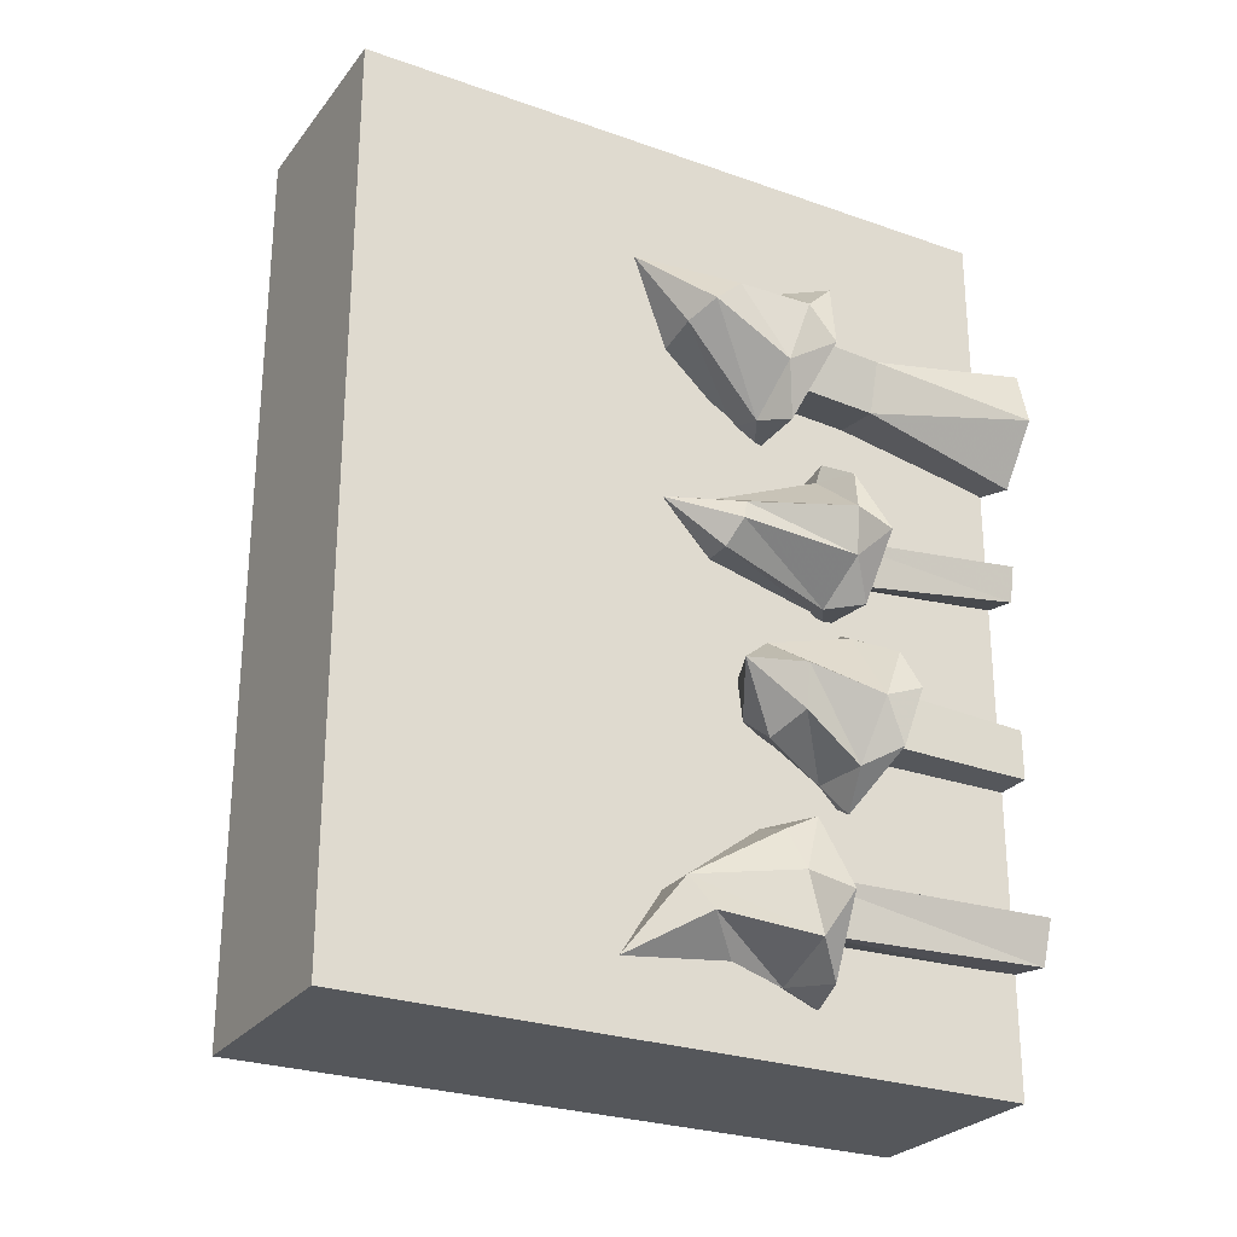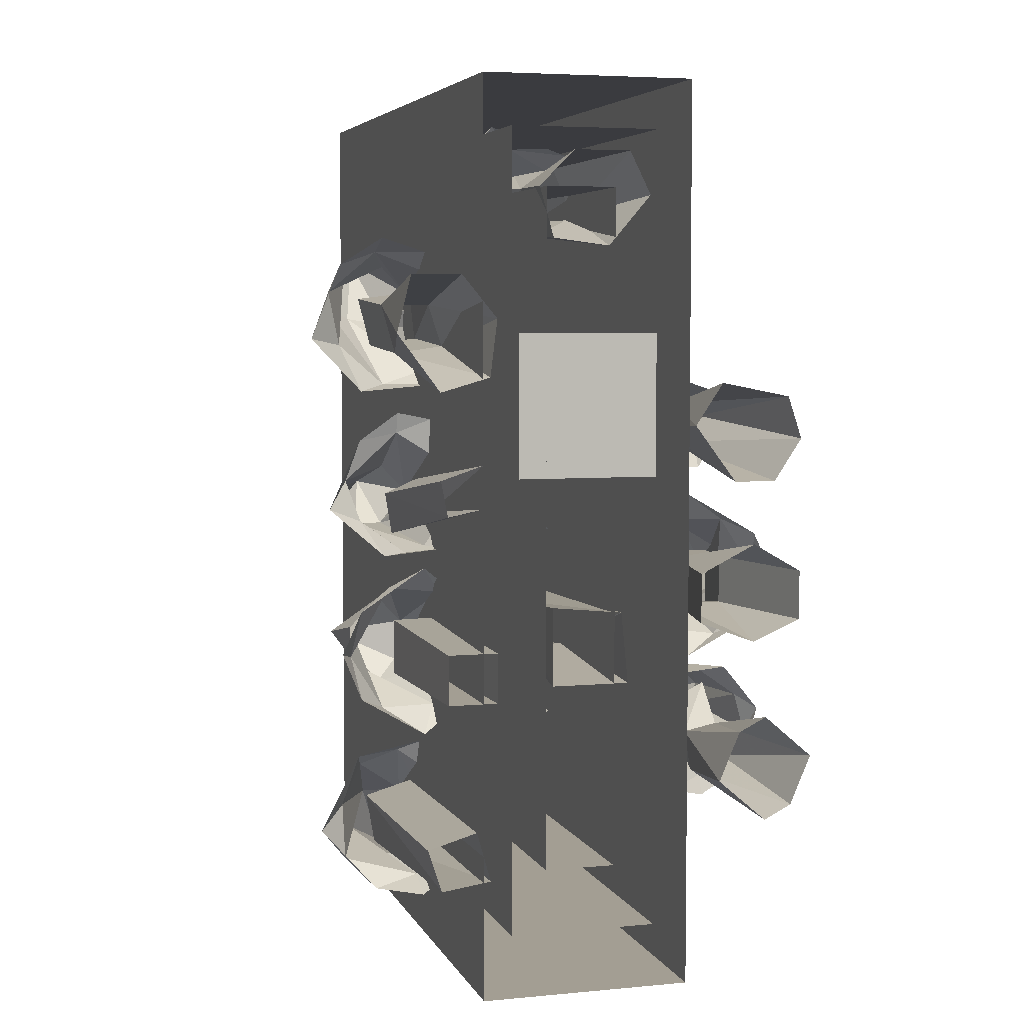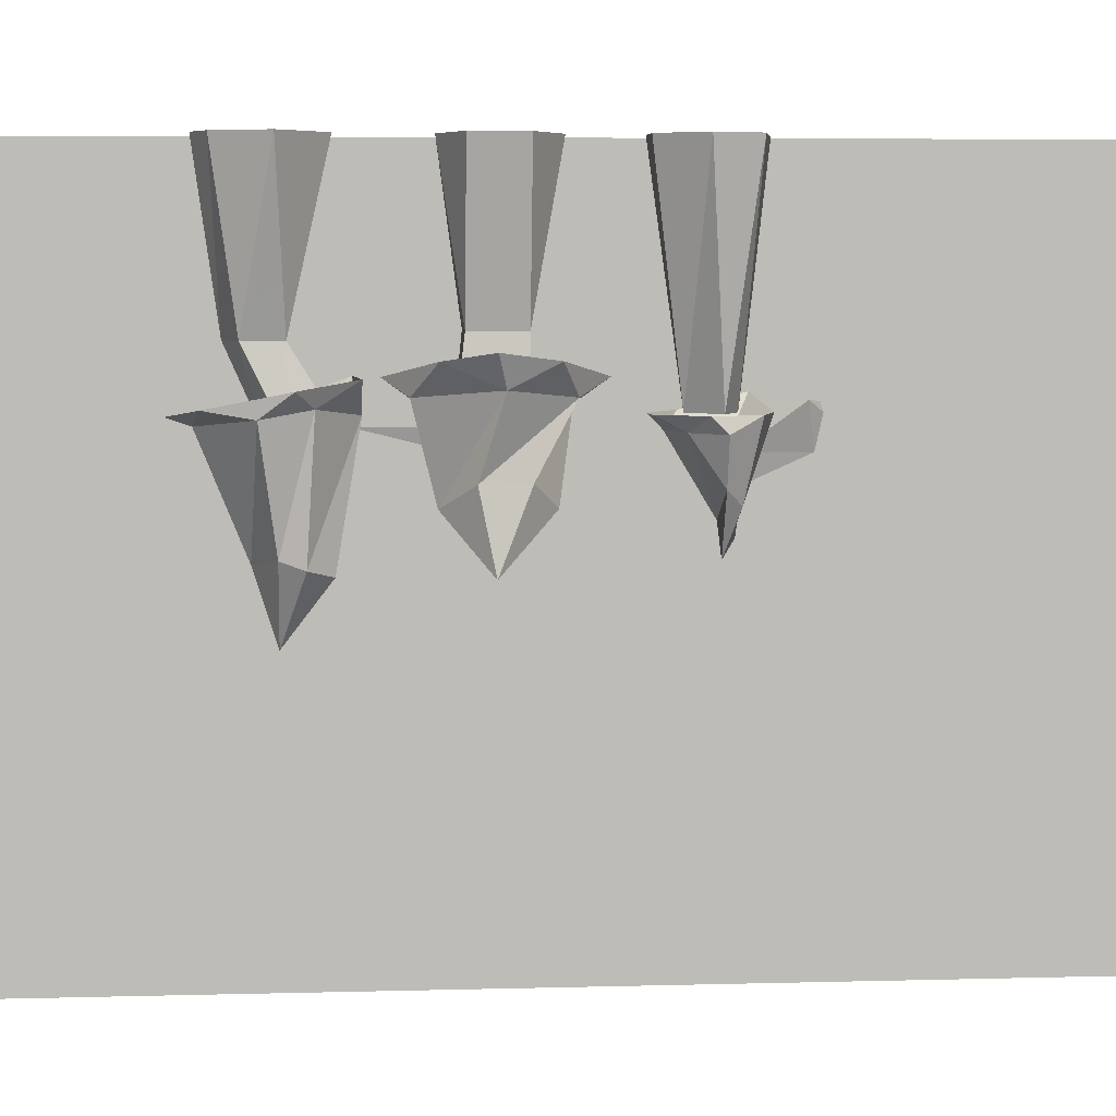
<metadata>
{"format":"obj","ext":"obj","renderer":"f3d","projection":"perspective","resolution":1024,"background":"white","views":[{"elev":-26.6,"azim":61.0,"up":"+Z"},{"elev":5.2,"azim":163.8,"up":"+Z"},{"elev":5.9,"azim":-94.7,"up":"+Y"}]}
</metadata>
<code>
v -0.1484 -0.4766 0.3828
v -0.1484 -0.4766 -0.3594
v -0.1484 0 -0.3594
v -0.1484 0 0.3828
v -0.2266 0 0.3828
v -0.2266 -0.4766 0.3828
v -0.2266 -0.4766 -0.3594
v -0.2266 0 -0.3594
v -0.1172 0 0.07031
v -0.2734 0 0.07031
v -0.2734 0 0.2266
v -0.1172 0 0.2266
v -0.07812 -0.75 0.5
v -0.07812 -0.75 -0.5
v -0.07812 0 -0.5
v -0.07812 0 0.5
v -0.3125 0 0.5
v -0.3125 -0.75 0.5
v -0.3125 -0.75 -0.5
v -0.3125 0 -0.5
v -0.1094 -0.5781 0.4453
v -0.1094 -0.5781 -0.4297
v -0.1094 0 -0.4297
v -0.1094 0 0.4453
v -0.2734 0 0.4453
v -0.2734 -0.5781 0.4453
v -0.2734 -0.5781 -0.4297
v -0.2734 0 -0.4297
v -0.1484 -0.2734 -0.2109
v -0.2422 -0.2812 -0.2188
v -0.2031 -0.2422 -0.2422
v -0.08594 -0.2266 -0.1484
v -0.1016 -0.2734 -0.1562
v -0.1172 -0.4609 -0.1094
v -0.1328 -0.4375 -0.1562
v -0.1797 -0.4609 -0.1875
v -0.3047 -0.2891 -0.1406
v -0.3125 -0.25 -0.1875
v -0.2969 -0.2812 -0.07031
v -0.3203 -0.25 -0.07812
v -0.25 -0.2812 -0.03125
v -0.25 -0.4609 -0.1094
v -0.2031 -0.4531 -0.05469
v -0.1562 -0.2734 -0.02344
v -0.2031 -0.2422 0.007812
v -0.09375 -0.2734 -0.08594
v -0.1016 -0.2344 -0.04688
v -0.1562 -0.2578 -0.08594
v -0.1562 -0.2578 -0.1484
v -0.1719 -0.1953 -0.1406
v -0.1641 -0.1953 -0.08594
v -0.2266 -0.2656 -0.08594
v -0.2344 0 -0.07812
v -0.2266 -0.2656 -0.1484
v -0.2344 -0.1953 -0.1406
v -0.2422 0 -0.1562
v -0.1562 0 -0.1562
v -0.1562 0 -0.07031
v -0.2188 -0.4688 -0.1562
v -0.1406 -0.5625 -0.1094
v -0.1328 -0.4375 -0.07031
v -0.2578 -0.2578 0.1484
v -0.2578 -0.2578 0.2109
v -0.2422 0 0.2031
v -0.25 0 0.1484
v -0.1875 -0.2656 0.1484
v -0.1797 0 0.1406
v -0.1875 -0.2656 0.2109
v -0.1797 0 0.2031
v -0.3516 -0.25 0.1406
v -0.3672 -0.25 0.07812
v -0.3359 -0.2344 0.09375
v -0.3359 -0.2188 0.1562
v -0.3828 -0.2344 0.1719
v -0.3828 -0.3281 0.1406
v -0.3672 -0.3438 0.1406
v -0.3672 -0.3281 0.125
v -0.4141 -0.25 0.09375
v -0.3828 -0.2344 0.0625
v -0.4141 -0.2344 0.0625
v -0.4453 -0.2344 0.1094
v -0.4453 -0.25 0.125
v -0.4297 -0.2344 0.1562
v -0.4297 -0.2969 0.125
v -0.4141 -0.3125 0.1406
v -0.3984 -0.3594 0.125
v -0.3828 -0.2344 0.09375
v -0.4141 -0.2344 0.125
v -0.4453 0 0.1094
v -0.4141 0 0.0625
v -0.3672 0 0.0625
v -0.3672 -0.2344 0.1094
v -0.3203 0 0.125
v -0.3828 -0.2344 0.1406
v -0.3516 0 0.1719
v -0.4297 0 0.1562
v -0.3672 -0.2266 -0.1328
v -0.4297 -0.2188 -0.1406
v -0.3906 -0.2031 -0.1641
v -0.3125 -0.2109 -0.1016
v -0.3281 -0.2422 -0.09375
v -0.3906 -0.3281 -0.08594
v -0.4219 -0.3125 -0.1172
v -0.4766 -0.2109 -0.0625
v -0.4688 -0.1875 -0.1172
v -0.4922 -0.1797 -0.07031
v -0.4688 -0.1875 -0.01562
v -0.4375 -0.2188 0
v -0.3906 -0.2031 0.03125
v -0.375 -0.2266 0
v -0.3203 -0.2188 -0.01562
v -0.3281 -0.2422 -0.04688
v -0.3984 -0.3281 -0.03906
v -0.4688 -0.3672 -0.07031
v -0.4609 -0.2891 -0.08594
v -0.4531 -0.2891 -0.03906
v -0.4219 -0.3125 -0.01562
v -0.3672 -0.2344 -0.03906
v -0.3672 -0.2344 -0.1016
v -0.3594 -0.1641 -0.09375
v -0.3594 -0.1641 -0.03906
v -0.4219 -0.2266 -0.03906
v -0.4141 -0.1641 -0.03906
v -0.4219 -0.2266 -0.1016
v -0.4141 -0.1641 -0.09375
v -0.3906 0 -0.1172
v -0.3281 0 -0.09375
v -0.3281 0 -0.03906
v -0.3906 0 -0.007812
v -0.4453 0 -0.03906
v -0.4453 0 -0.09375
v -0.08594 -0.2266 -0.07812
v -0.02344 -0.2188 -0.07031
v -0.0625 -0.2031 -0.04688
v -0.1406 -0.2109 -0.1094
v -0.125 -0.2422 -0.1172
v -0.0625 -0.3281 -0.125
v -0.03125 -0.3125 -0.09375
v 0.02344 -0.2109 -0.1484
v 0.01562 -0.1875 -0.09375
v 0.03906 -0.1797 -0.1406
v 0.01562 -0.1875 -0.1953
v -0.01562 -0.2188 -0.2109
v -0.0625 -0.2031 -0.2422
v -0.07812 -0.2266 -0.2109
v -0.1328 -0.2188 -0.1953
v -0.125 -0.2422 -0.1641
v -0.05469 -0.3281 -0.1719
v 0.01562 -0.3672 -0.1406
v 0.007812 -0.2891 -0.125
v 0 -0.2891 -0.1719
v -0.03125 -0.3125 -0.1953
v -0.08594 -0.2344 -0.1719
v -0.08594 -0.2344 -0.1094
v -0.09375 0 -0.1172
v -0.09375 0 -0.1719
v -0.03125 -0.2266 -0.1719
v -0.03906 0 -0.1719
v -0.03125 -0.2266 -0.1094
v -0.03906 0 -0.1172
v -0.2656 -0.2734 0.2734
v -0.1719 -0.2812 0.2812
v -0.2109 -0.2422 0.3047
v -0.3281 -0.2266 0.2109
v -0.3125 -0.2734 0.2188
v -0.2969 -0.4609 0.1719
v -0.2812 -0.4375 0.2188
v -0.2344 -0.4609 0.25
v -0.1094 -0.2891 0.2031
v -0.1016 -0.25 0.25
v -0.1172 -0.2812 0.1328
v -0.09375 -0.25 0.1406
v -0.1641 -0.2812 0.09375
v -0.1641 -0.4609 0.1719
v -0.2109 -0.4531 0.1172
v -0.2578 -0.2734 0.08594
v -0.2109 -0.2422 0.05469
v -0.3203 -0.2734 0.1484
v -0.3125 -0.2344 0.1094
v -0.1953 -0.4688 0.2188
v -0.2734 -0.5625 0.1719
v -0.2812 -0.4375 0.1328
v -0.1953 -0.3047 0.4453
v -0.1328 -0.2891 0.4375
v -0.1641 -0.2734 0.4688
v -0.2578 -0.2812 0.4375
v -0.2422 -0.3125 0.4219
v -0.1953 -0.4062 0.3984
v -0.1484 -0.3906 0.4141
v -0.1172 -0.2812 0.3438
v -0.1016 -0.2578 0.3984
v -0.1016 -0.2422 0.3438
v -0.1406 -0.2578 0.3047
v -0.1719 -0.2891 0.2969
v -0.2344 -0.2734 0.2812
v -0.2344 -0.3047 0.3203
v -0.2812 -0.2891 0.3516
v -0.2656 -0.3125 0.3828
v -0.1953 -0.4062 0.3516
v -0.1172 -0.4609 0.3516
v -0.125 -0.3516 0.3672
v -0.1484 -0.3516 0.3281
v -0.1875 -0.3906 0.3125
v -0.3516 -0.2344 -0.2344
v -0.3516 -0.2422 -0.2812
v -0.3125 -0.2344 -0.2656
v -0.3594 -0.2031 -0.1875
v -0.3828 -0.2344 -0.1875
v -0.4062 -0.3672 -0.2031
v -0.375 -0.3672 -0.2422
v -0.4219 -0.2422 -0.3203
v -0.3828 -0.2344 -0.3359
v -0.4219 -0.2344 -0.3438
v -0.4688 -0.2266 -0.3125
v -0.4766 -0.2344 -0.2656
v -0.4844 -0.2109 -0.2344
v -0.4609 -0.2266 -0.2188
v -0.4375 -0.2031 -0.1797
v -0.4062 -0.2344 -0.1797
v -0.4375 -0.3672 -0.2031
v -0.4219 -0.4297 -0.25
v -0.4062 -0.3594 -0.2734
v -0.4531 -0.3516 -0.25
v -0.4609 -0.3594 -0.2266
v -0.4219 -0.2344 -0.2031
v -0.375 -0.2344 -0.2266
v -0.375 -0.1719 -0.25
v -0.4141 -0.1719 -0.2422
v -0.4297 -0.2344 -0.25
v -0.4219 -0.1719 -0.2812
v -0.3906 -0.2422 -0.2656
v -0.3828 -0.1719 -0.2969
v -0.3516 0 -0.2734
v -0.375 0 -0.2188
v -0.4062 0 -0.2031
v -0.4609 0 -0.25
v -0.4375 0 -0.3047
v -0.4062 0 -0.3203
v -0.1016 -0.2344 0.02344
v -0.1016 -0.2422 0.07031
v -0.1406 -0.2344 0.05469
v -0.09375 -0.2031 -0.02344
v -0.07031 -0.2344 -0.02344
v -0.04688 -0.3672 -0.007812
v -0.07812 -0.3672 0.03125
v -0.03906 -0.2422 0.1094
v -0.07812 -0.2344 0.125
v -0.03906 -0.2344 0.1328
v 0.007812 -0.2266 0.1016
v 0.02344 -0.2344 0.05469
v 0.04688 -0.2109 0.02344
v 0.007812 -0.2266 0.007812
v -0.01562 -0.2031 -0.03125
v -0.04688 -0.2344 -0.03125
v -0.01562 -0.3672 -0.007812
v -0.03125 -0.4297 0.03906
v -0.04688 -0.3594 0.0625
v 0 -0.3516 0.03906
v 0.007812 -0.3594 0.01562
v -0.03125 -0.2344 -0.007812
v -0.07812 -0.2344 0.01562
v -0.07812 0 0.03906
v -0.03906 0 0.03125
v -0.02344 -0.2344 0.03906
v -0.03125 0 0.07031
v -0.0625 -0.2422 0.05469
v -0.07812 0 0.08594
v 0.01562 -0.3047 -0.3438
v 0.01562 -0.2891 -0.4062
v 0.04688 -0.2734 -0.3672
v 0 -0.2812 -0.2812
v -0.007812 -0.3125 -0.2969
v -0.03125 -0.4062 -0.3516
v -0.007812 -0.3906 -0.3906
v -0.07031 -0.2812 -0.4297
v -0.01562 -0.2578 -0.4375
v -0.07031 -0.2422 -0.4453
v -0.1172 -0.2578 -0.4141
v -0.125 -0.2891 -0.3828
v -0.1484 -0.2734 -0.3281
v -0.1094 -0.3047 -0.3203
v -0.08594 -0.2891 -0.2656
v -0.05469 -0.3125 -0.2812
v -0.07812 -0.4062 -0.3516
v -0.0625 -0.4609 -0.4297
v -0.04688 -0.3516 -0.4219
v -0.09375 -0.3516 -0.4062
v -0.1094 -0.3906 -0.3672
v -0.07031 -0.3125 -0.3203
v -0.01562 -0.3125 -0.3359
v -0.01562 0 -0.3281
v -0.07031 0 -0.3125
v -0.08594 -0.3047 -0.375
v -0.08594 0 -0.3672
v -0.02344 -0.3047 -0.3906
v -0.03125 0 -0.375
v -0.1094 -0.3047 0.2266
v -0.1094 -0.2891 0.2891
v -0.1406 -0.2734 0.25
v -0.09375 -0.2812 0.1641
v -0.08594 -0.3125 0.1797
v -0.0625 -0.4062 0.2344
v -0.08594 -0.3906 0.2734
v -0.02344 -0.2812 0.3203
v -0.07812 -0.2578 0.3203
v -0.02344 -0.2422 0.3359
v 0.02344 -0.2578 0.3047
v 0.03125 -0.2891 0.2734
v 0.05469 -0.2734 0.2188
v 0.01562 -0.3047 0.2109
v -0.007812 -0.2891 0.1562
v -0.03906 -0.3125 0.1641
v -0.01562 -0.4062 0.2422
v -0.03125 -0.4609 0.3125
v -0.04688 -0.3516 0.3047
v 0 -0.3516 0.2969
v 0.01562 -0.3906 0.2578
v -0.02344 -0.3125 0.2109
v -0.07812 -0.3125 0.2188
v -0.07812 -0.1797 0.2109
v -0.02344 -0.1797 0.2031
v -0.007812 -0.3047 0.2656
v -0.007812 -0.1797 0.2578
v -0.07031 -0.3047 0.2734
v -0.0625 -0.1797 0.2578
v -0.09375 0 0.2422
v -0.08594 0 0.1797
v -0.03125 0 0.1641
v 0.01562 0 0.2266
v 0 0 0.2891
v -0.05469 0 0.2891
v -0.2266 -0.3125 0.3594
v -0.2031 -0.3125 0.4141
v -0.2109 -0.1797 0.4141
v -0.2344 -0.1797 0.3594
v -0.1797 -0.3047 0.3359
v -0.1875 -0.1797 0.3359
v -0.1562 -0.3047 0.3984
v -0.1719 -0.1797 0.3906
v -0.1797 0 0.4219
v -0.2422 0 0.4219
v -0.2656 0 0.375
v -0.2188 0 0.3203
v -0.1562 0 0.3281
v -0.1406 0 0.3828
f 1 2 3
f 1 3 4
f 1 4 5
f 1 5 6
f 1 6 2
f 2 6 7
f 2 7 3
f 3 7 8
f 8 7 6
f 8 6 5
f 9 10 11
f 9 11 12
f 13 14 15
f 13 15 16
f 13 16 17
f 13 17 18
f 13 18 14
f 14 18 19
f 14 19 15
f 15 19 20
f 20 19 18
f 20 18 17
f 21 22 23
f 21 23 24
f 21 24 25
f 21 25 26
f 21 26 22
f 22 26 27
f 22 27 23
f 23 27 28
f 28 27 26
f 28 26 25
f 42 59 60
f 42 60 43
f 43 60 61
f 34 61 60
f 34 60 35
f 35 60 36
f 36 60 59
f 75 85 86
f 75 86 76
f 76 86 77
f 77 86 84
f 84 86 85
f 102 113 114
f 102 114 103
f 103 114 115
f 113 117 114
f 114 117 116
f 114 116 115
f 137 148 149
f 137 149 138
f 138 149 150
f 148 152 149
f 149 152 151
f 149 151 150
f 174 180 181
f 174 181 175
f 175 181 182
f 166 182 181
f 166 181 167
f 167 181 168
f 168 181 180
f 188 199 200
f 188 200 189
f 189 200 201
f 199 203 200
f 200 203 202
f 200 202 201
f 209 220 221
f 209 221 210
f 210 221 222
f 220 224 221
f 221 224 223
f 221 223 222
f 244 255 256
f 244 256 245
f 245 256 257
f 255 259 256
f 256 259 258
f 256 258 257
f 273 284 285
f 273 285 274
f 274 285 286
f 284 288 285
f 285 288 287
f 285 287 286
f 302 313 314
f 302 314 303
f 303 314 315
f 313 317 314
f 314 317 316
f 314 316 315
f 29 30 31
f 29 31 32
f 29 32 33
f 30 37 38
f 30 38 31
f 37 39 40
f 37 40 38
f 41 40 39
f 41 44 45
f 41 45 40
f 44 46 47
f 44 47 45
f 46 33 32
f 46 32 47
f 97 98 99
f 97 99 100
f 97 100 101
f 98 104 105
f 98 105 99
f 104 106 105
f 106 104 107
f 107 104 108
f 107 108 109
f 109 108 110
f 109 110 111
f 111 110 112
f 111 112 100
f 100 112 101
f 132 133 134
f 132 134 135
f 132 135 136
f 133 139 140
f 133 140 134
f 139 141 140
f 141 139 142
f 142 139 143
f 142 143 144
f 144 143 145
f 144 145 146
f 146 145 147
f 146 147 135
f 135 147 136
f 239 240 241
f 239 241 242
f 239 242 243
f 240 246 247
f 240 247 241
f 246 248 247
f 248 246 249
f 249 246 250
f 249 250 251
f 251 250 252
f 251 252 253
f 253 252 254
f 253 254 242
f 242 254 243
f 268 269 270
f 268 270 271
f 268 271 272
f 269 275 276
f 269 276 270
f 275 277 276
f 277 275 278
f 278 275 279
f 278 279 280
f 280 279 281
f 280 281 282
f 282 281 283
f 282 283 271
f 271 283 272
f 297 298 299
f 297 299 300
f 297 300 301
f 298 304 305
f 298 305 299
f 304 306 305
f 306 304 307
f 307 304 308
f 307 308 309
f 309 308 310
f 309 310 311
f 311 310 312
f 311 312 300
f 300 312 301
f 29 33 34
f 29 34 35
f 29 35 30
f 30 35 36
f 30 36 37
f 41 39 42
f 41 42 43
f 41 43 44
f 37 36 59
f 37 59 39
f 39 59 42
f 43 61 46
f 43 46 44
f 33 46 61
f 33 61 34
f 97 101 102
f 97 102 98
f 98 102 103
f 98 103 104
f 101 112 113
f 101 113 102
f 103 115 104
f 104 115 108
f 108 115 116
f 108 116 110
f 110 116 117
f 110 117 112
f 112 117 113
f 132 136 137
f 132 137 133
f 133 137 138
f 133 138 139
f 136 147 148
f 136 148 137
f 138 150 139
f 139 150 143
f 143 150 151
f 143 151 145
f 145 151 152
f 145 152 147
f 147 152 148
f 239 243 244
f 239 244 240
f 240 244 245
f 240 245 246
f 243 254 255
f 243 255 244
f 245 257 246
f 246 257 250
f 250 257 258
f 250 258 252
f 252 258 259
f 252 259 254
f 254 259 255
f 268 272 273
f 268 273 269
f 269 273 274
f 269 274 275
f 272 283 284
f 272 284 273
f 274 286 275
f 275 286 279
f 279 286 287
f 279 287 281
f 281 287 288
f 281 288 283
f 283 288 284
f 297 301 302
f 297 302 298
f 298 302 303
f 298 303 304
f 301 312 313
f 301 313 302
f 303 315 304
f 304 315 308
f 308 315 316
f 308 316 310
f 310 316 317
f 310 317 312
f 312 317 313
f 48 49 50
f 48 50 51
f 48 51 52
f 52 51 53
f 52 53 54
f 54 53 55
f 54 55 49
f 49 55 50
f 50 55 56
f 50 56 57
f 50 57 51
f 51 57 58
f 51 58 53
f 55 53 56
f 62 63 64
f 62 64 65
f 62 65 66
f 66 65 67
f 66 67 68
f 68 67 69
f 68 69 63
f 63 69 64
f 87 88 89
f 87 89 90
f 87 90 91
f 87 91 92
f 92 91 93
f 92 93 94
f 94 93 95
f 94 95 96
f 94 96 88
f 88 96 89
f 118 119 120
f 118 120 121
f 118 121 122
f 122 121 123
f 122 123 124
f 124 123 125
f 124 125 119
f 119 125 120
f 120 125 126
f 120 126 127
f 120 127 121
f 121 127 128
f 121 128 129
f 121 129 123
f 123 129 130
f 123 130 125
f 125 130 131
f 125 131 126
f 153 154 155
f 153 155 156
f 153 156 157
f 157 156 158
f 157 158 159
f 159 158 160
f 159 160 154
f 154 160 155
f 225 226 227
f 225 227 228
f 225 228 229
f 229 228 230
f 229 230 231
f 231 230 232
f 231 232 226
f 226 232 227
f 227 232 233
f 227 233 234
f 227 234 228
f 228 234 235
f 228 235 236
f 228 236 230
f 230 236 237
f 230 237 232
f 232 237 238
f 232 238 233
f 260 261 262
f 260 262 263
f 260 263 264
f 264 263 265
f 264 265 266
f 266 265 267
f 266 267 261
f 261 267 262
f 289 290 291
f 289 291 292
f 289 292 293
f 293 292 294
f 293 294 295
f 295 294 296
f 295 296 290
f 290 296 291
f 318 319 320
f 318 320 321
f 318 321 322
f 322 321 323
f 322 323 324
f 324 323 325
f 324 325 319
f 319 325 320
f 320 325 326
f 320 326 327
f 320 327 321
f 321 327 328
f 321 328 329
f 321 329 323
f 323 329 330
f 323 330 325
f 325 330 331
f 325 331 326
f 332 333 334
f 332 334 335
f 332 335 336
f 336 335 337
f 336 337 338
f 338 337 339
f 338 339 333
f 333 339 334
f 334 339 340
f 334 340 341
f 334 341 335
f 335 341 342
f 335 342 343
f 335 343 337
f 337 343 344
f 337 344 339
f 339 344 345
f 339 345 340
f 70 71 72
f 70 72 73
f 70 73 74
f 71 78 79
f 71 79 72
f 78 80 79
f 80 78 81
f 81 78 82
f 81 82 83
f 70 74 75
f 70 75 76
f 70 76 71
f 71 76 77
f 71 77 78
f 83 82 84
f 83 84 85
f 83 85 74
f 74 85 75
f 77 84 78
f 78 84 82
f 161 162 163
f 161 163 164
f 161 164 165
f 162 169 170
f 162 170 163
f 169 171 172
f 169 172 170
f 173 172 171
f 173 176 177
f 173 177 172
f 176 178 179
f 176 179 177
f 178 165 164
f 178 164 179
f 183 184 185
f 183 185 186
f 183 186 187
f 184 190 191
f 184 191 185
f 190 192 191
f 192 190 193
f 193 190 194
f 193 194 195
f 195 194 196
f 195 196 197
f 197 196 198
f 197 198 186
f 186 198 187
f 204 205 206
f 204 206 207
f 204 207 208
f 205 211 212
f 205 212 206
f 211 213 212
f 213 211 214
f 214 211 215
f 214 215 216
f 216 215 217
f 216 217 218
f 218 217 219
f 218 219 207
f 207 219 208
f 161 165 166
f 161 166 167
f 161 167 162
f 162 167 168
f 162 168 169
f 173 171 174
f 173 174 175
f 173 175 176
f 169 168 180
f 169 180 171
f 171 180 174
f 175 182 178
f 175 178 176
f 165 178 182
f 165 182 166
f 183 187 188
f 183 188 184
f 184 188 189
f 184 189 190
f 187 198 199
f 187 199 188
f 189 201 190
f 190 201 194
f 194 201 202
f 194 202 196
f 196 202 203
f 196 203 198
f 198 203 199
f 204 208 209
f 204 209 205
f 205 209 210
f 205 210 211
f 208 219 220
f 208 220 209
f 210 222 211
f 211 222 215
f 215 222 223
f 215 223 217
f 217 223 224
f 217 224 219
f 219 224 220

</code>
